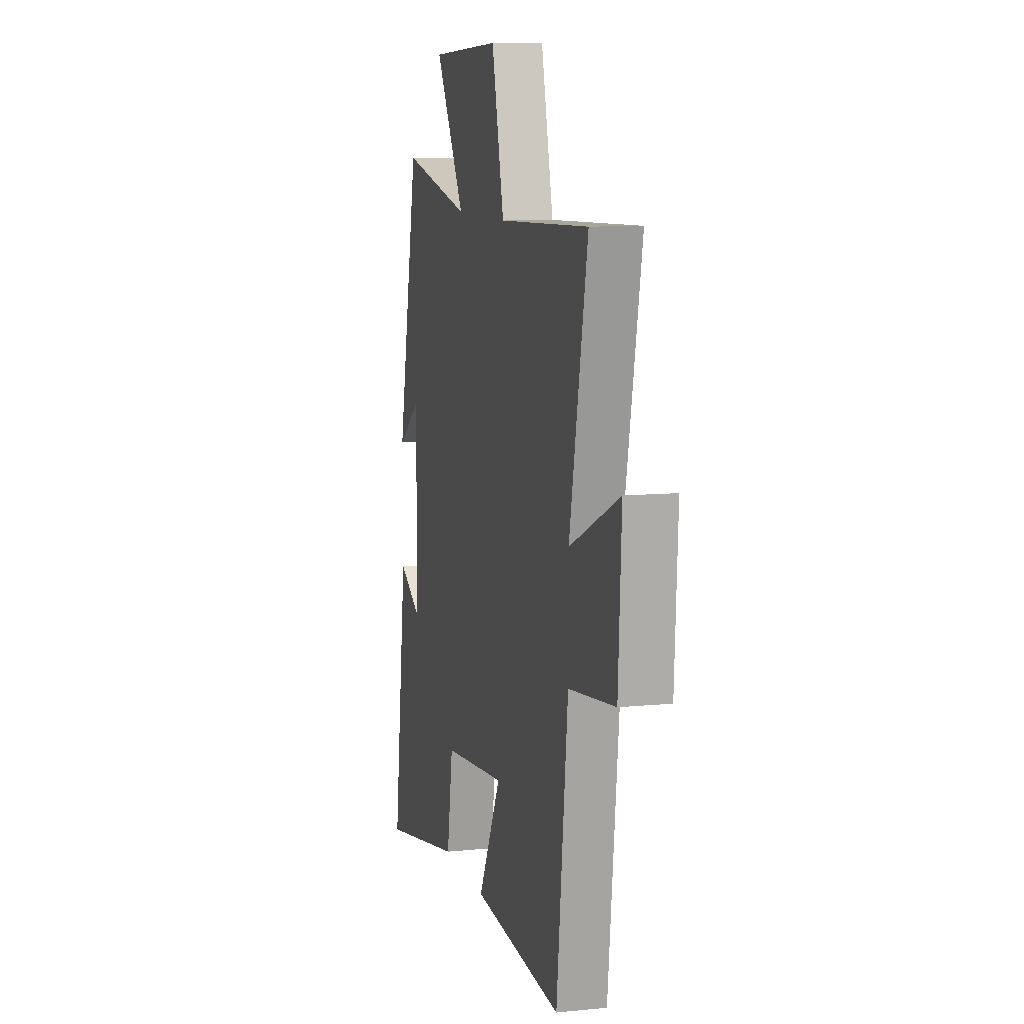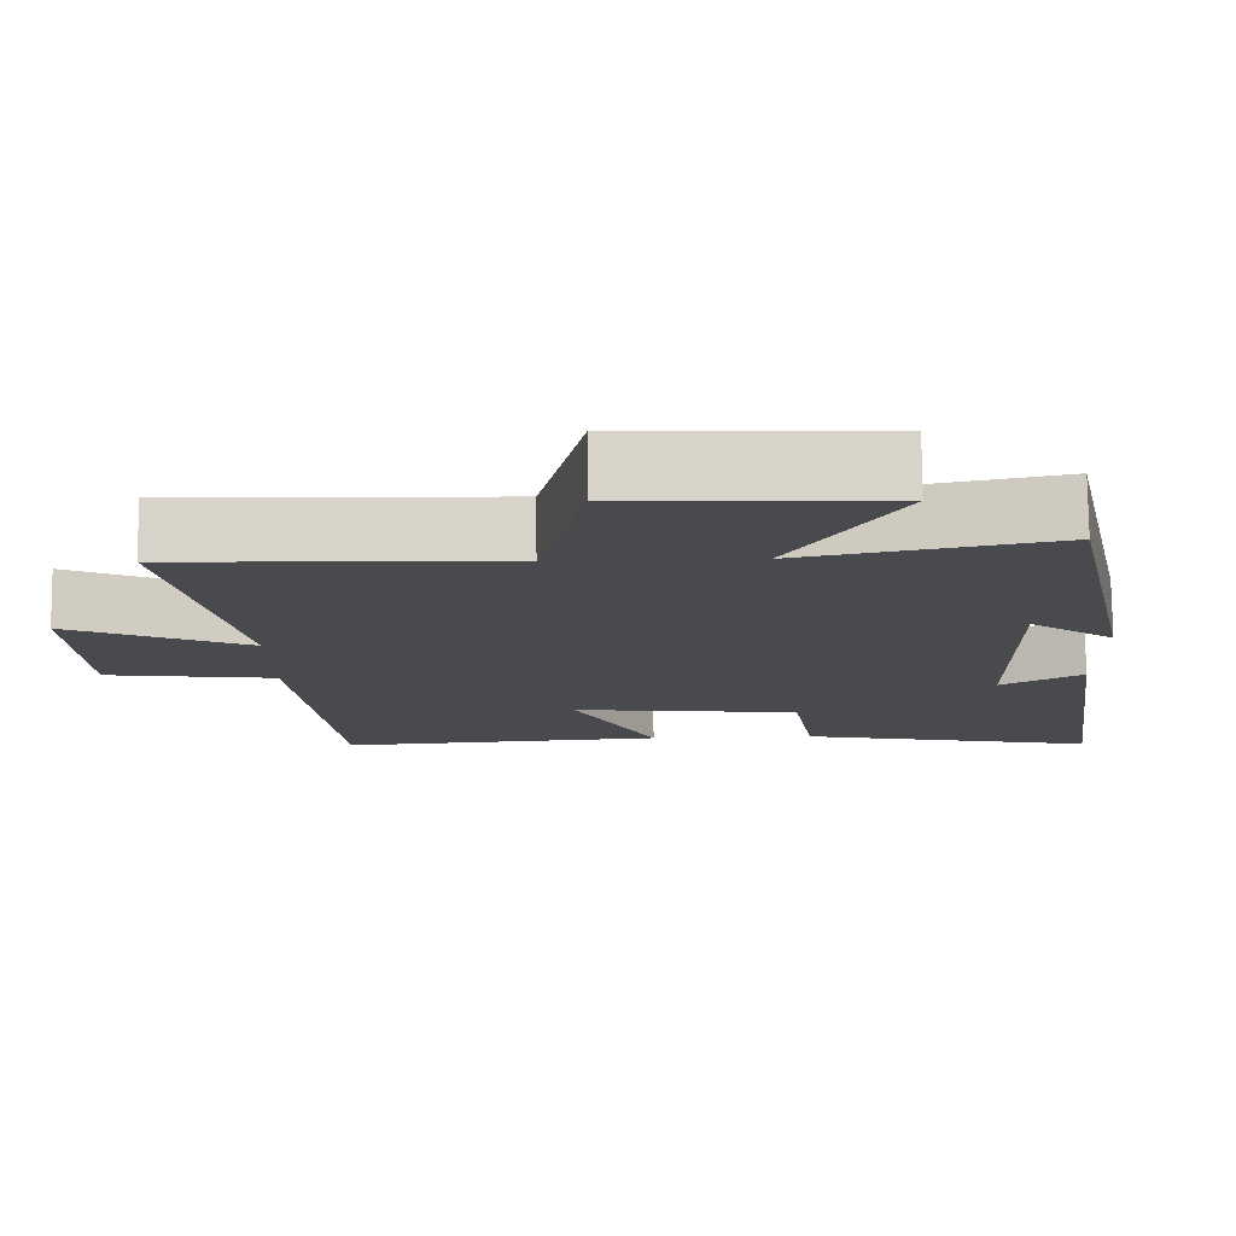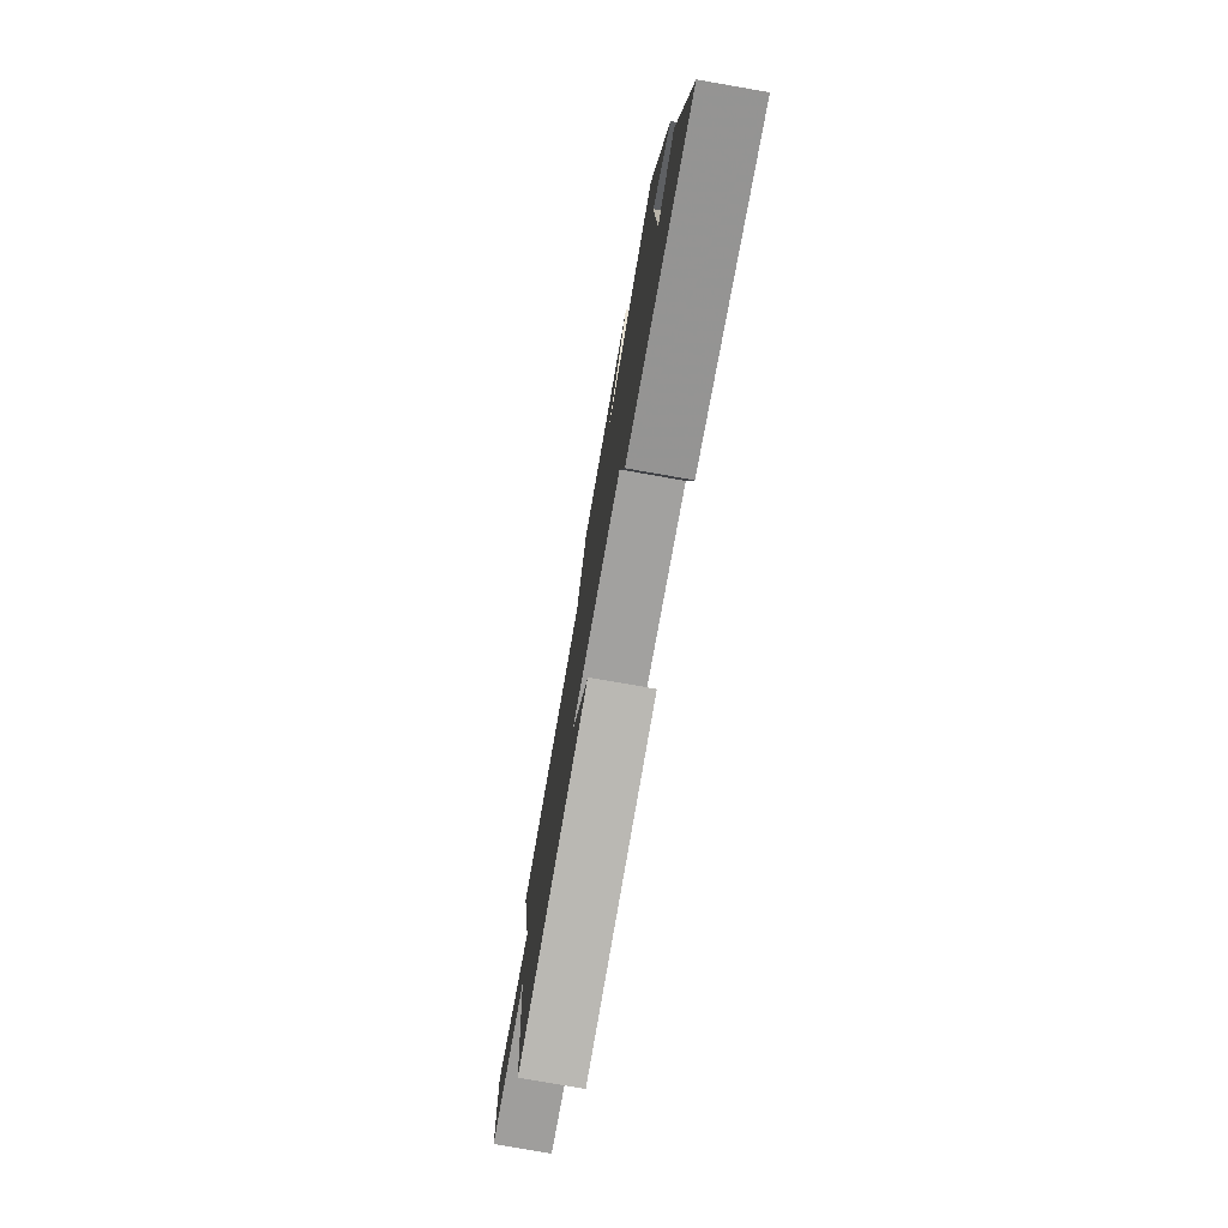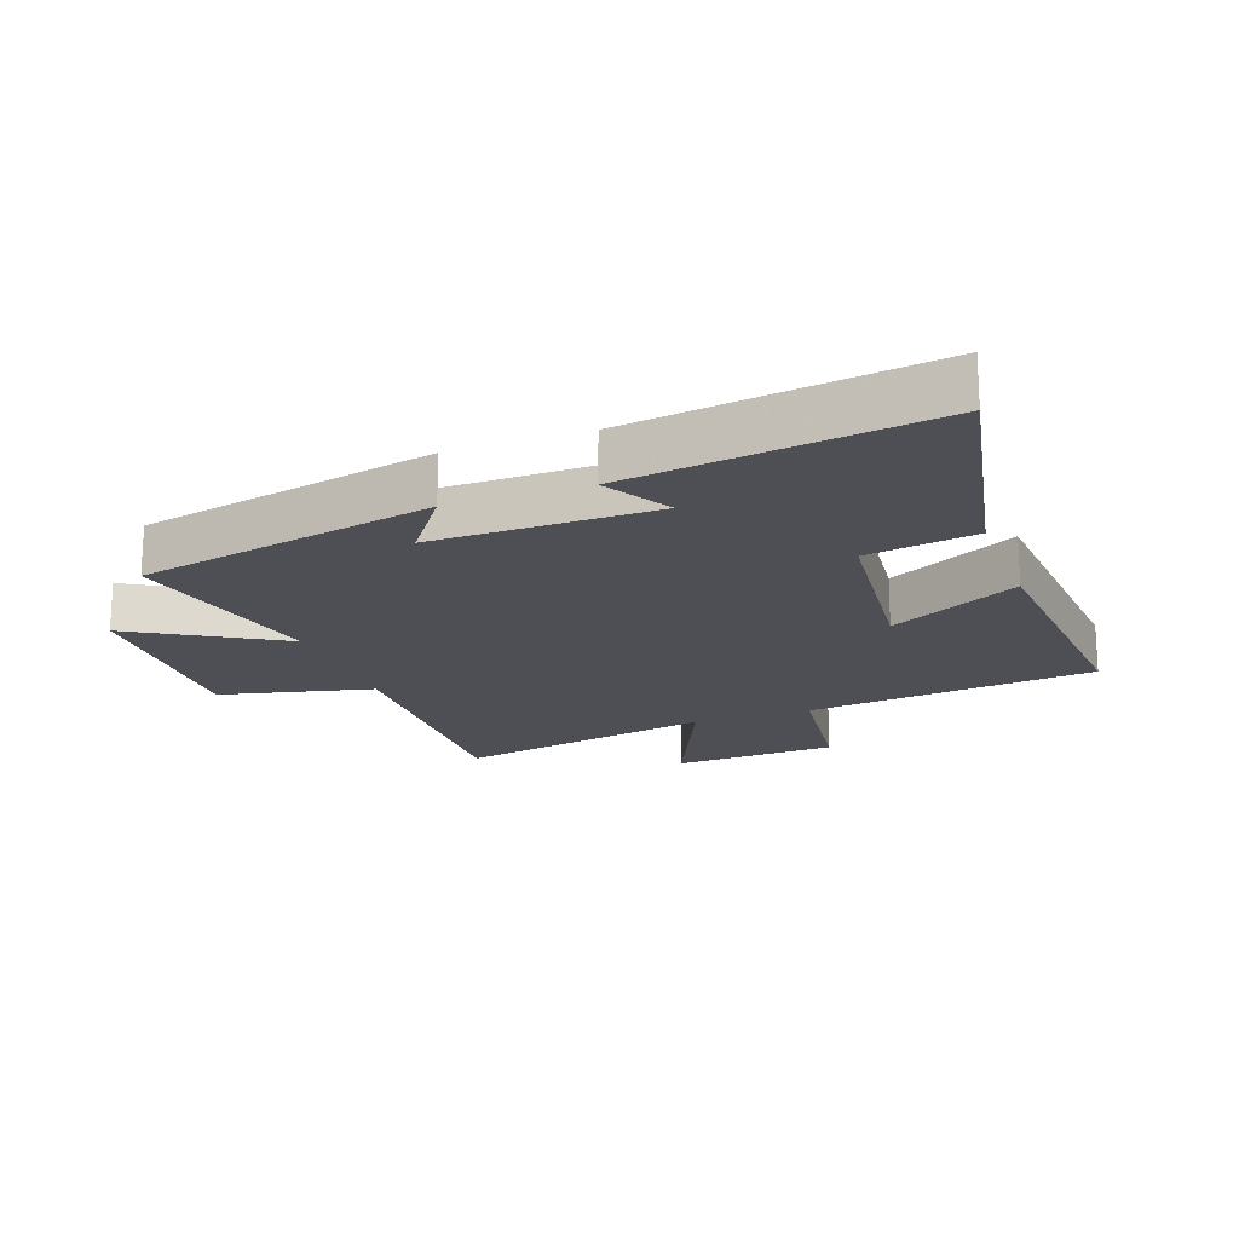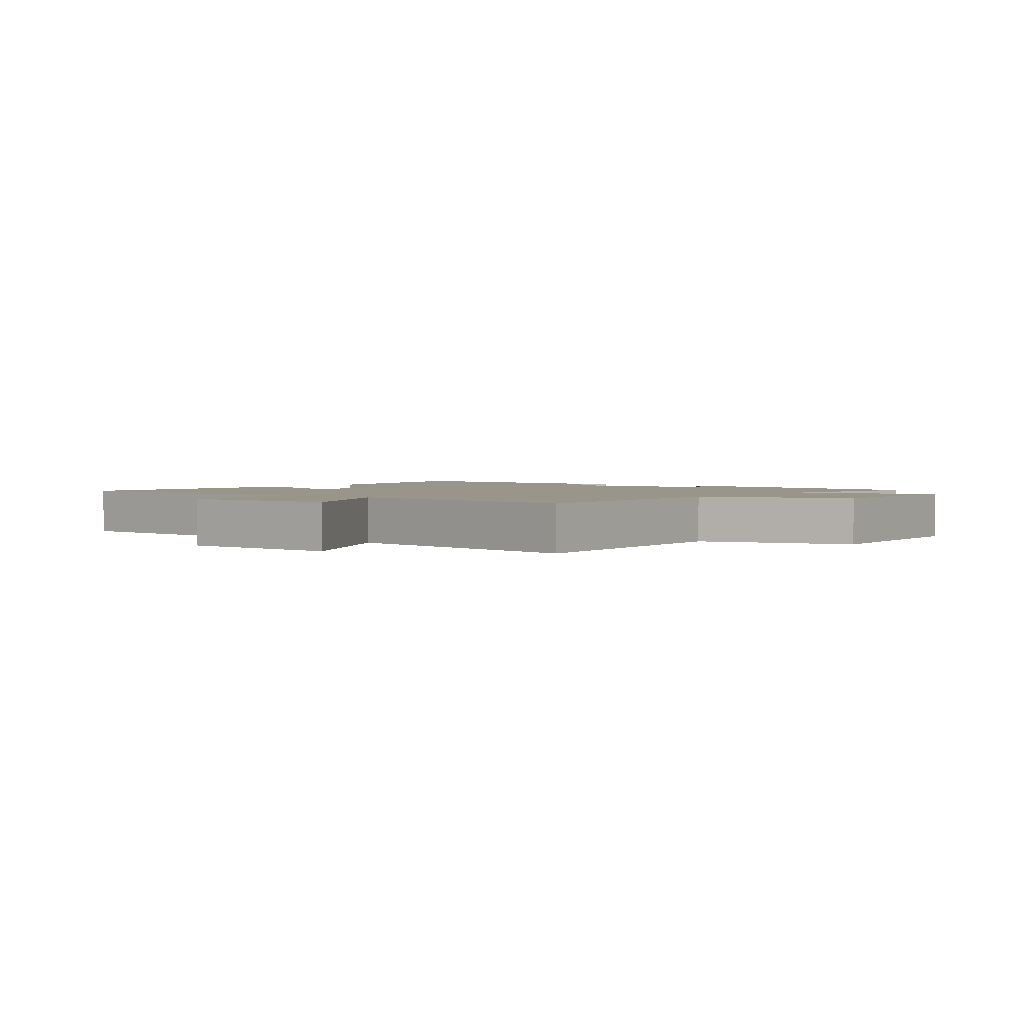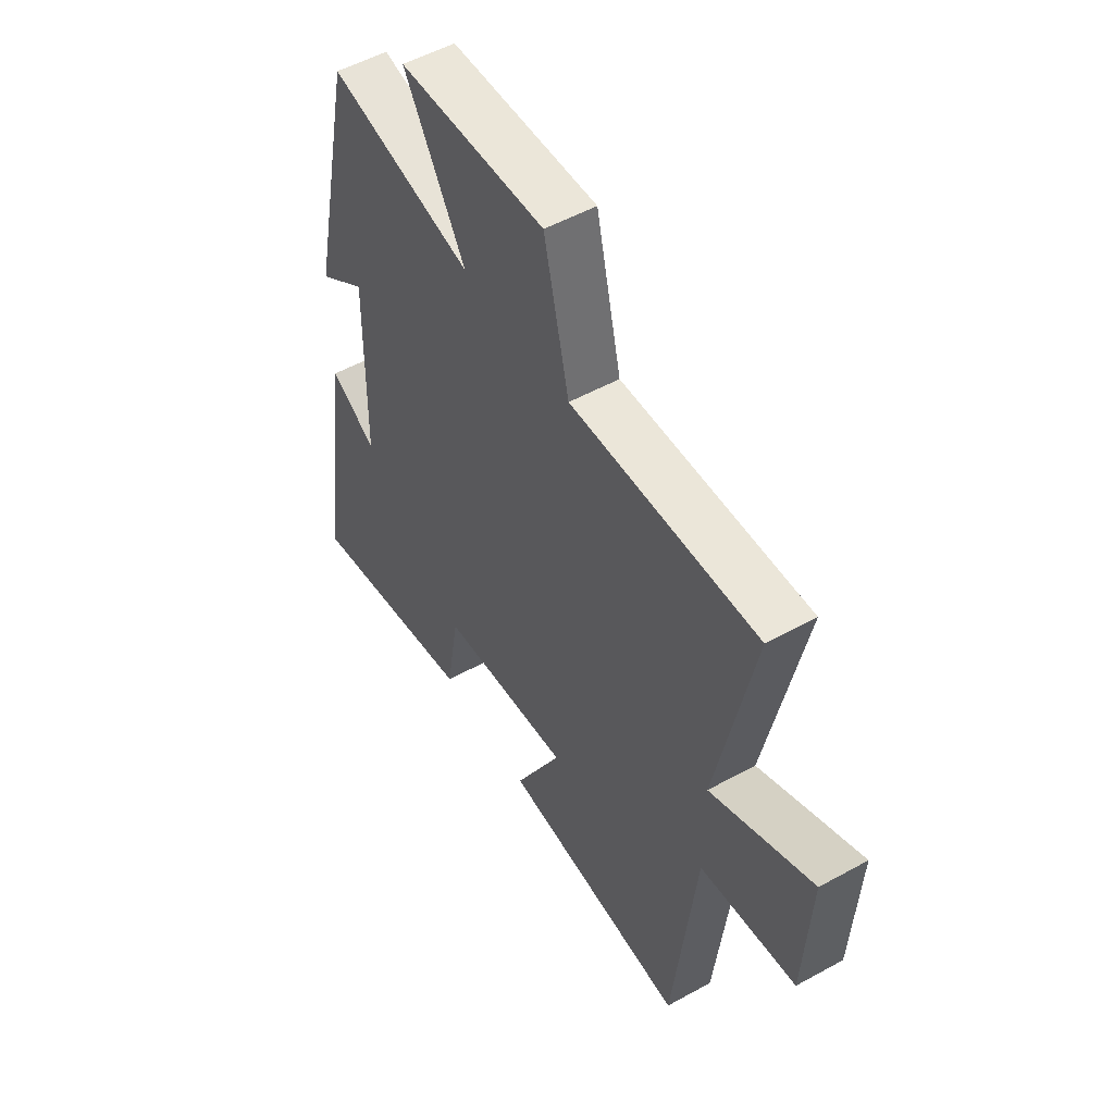
<metadata>
{"format":"obj","ext":"obj","renderer":"f3d","projection":"perspective","resolution":1024,"background":"white","views":[{"elev":9.7,"azim":-104.6,"up":"+Z"},{"elev":77.0,"azim":-0.6,"up":"+Z"},{"elev":-78.5,"azim":80.1,"up":"+Z"},{"elev":-18.4,"azim":110.1,"up":"+Y"},{"elev":2.0,"azim":-54.5,"up":"+Y"},{"elev":52.7,"azim":-120.7,"up":"+Z"}]}
</metadata>
<code>
v 0.565 0.07 -0.577
v 0.181 0.07 -0.5
v 0.153 0.07 -0.329
v -0.139 0.07 -0.297
v -0.033 0.07 -0.5
v -0.449 0.07 -0.53
v -0.5 0.07 -0.077
v -0.714 0.07 -0.049
v -0.728 0.07 0.209
v -0.5 0.07 0.107
v -0.582 0.07 0.514
v -0.167 0.07 0.5
v -0.111 0.07 0.739
v 0.215 0.07 0.727
v 0.079 0.07 0.5
v 0.401 0.07 0.569
v 0.5 0.07 0.103
v 0.392 0.07 0.181
v 0.396 0.07 -0.165
v 0.5 0.07 -0.105
v 0.565 0 -0.577
v 0.181 0 -0.5
v 0.153 0 -0.329
v -0.139 0 -0.297
v -0.033 0 -0.5
v -0.449 0 -0.53
v -0.5 0 -0.077
v -0.714 0 -0.049
v -0.728 0 0.209
v -0.5 0 0.107
v -0.582 0 0.514
v -0.167 0 0.5
v -0.111 0 0.739
v 0.215 0 0.727
v 0.079 0 0.5
v 0.401 0 0.569
v 0.5 0 0.103
v 0.392 0 0.181
v 0.396 0 -0.165
v 0.5 0 -0.105
f 1 2 3
f 20 1 3
f 19 20 3
f 18 19 3 4
f 15 16 17 18
f 15 18 4
f 12 13 14 15
f 12 15 4
f 10 11 12 4
f 7 8 9 10
f 6 7 10
f 5 6 10
f 4 5 10
f 23 22 21
f 23 21 40
f 23 40 39
f 24 23 39 38
f 38 37 36 35
f 24 38 35
f 35 34 33 32
f 24 35 32
f 24 32 31 30
f 30 29 28 27
f 30 27 26
f 30 26 25
f 30 25 24
f 1 21 22 2
f 2 22 23 3
f 3 23 24 4
f 4 24 25 5
f 5 25 26 6
f 6 26 27 7
f 7 27 28 8
f 8 28 29 9
f 9 29 30 10
f 10 30 31 11
f 11 31 32 12
f 12 32 33 13
f 13 33 34 14
f 14 34 35 15
f 15 35 36 16
f 16 36 37 17
f 17 37 38 18
f 18 38 39 19
f 19 39 40 20
f 20 40 21 1

</code>
